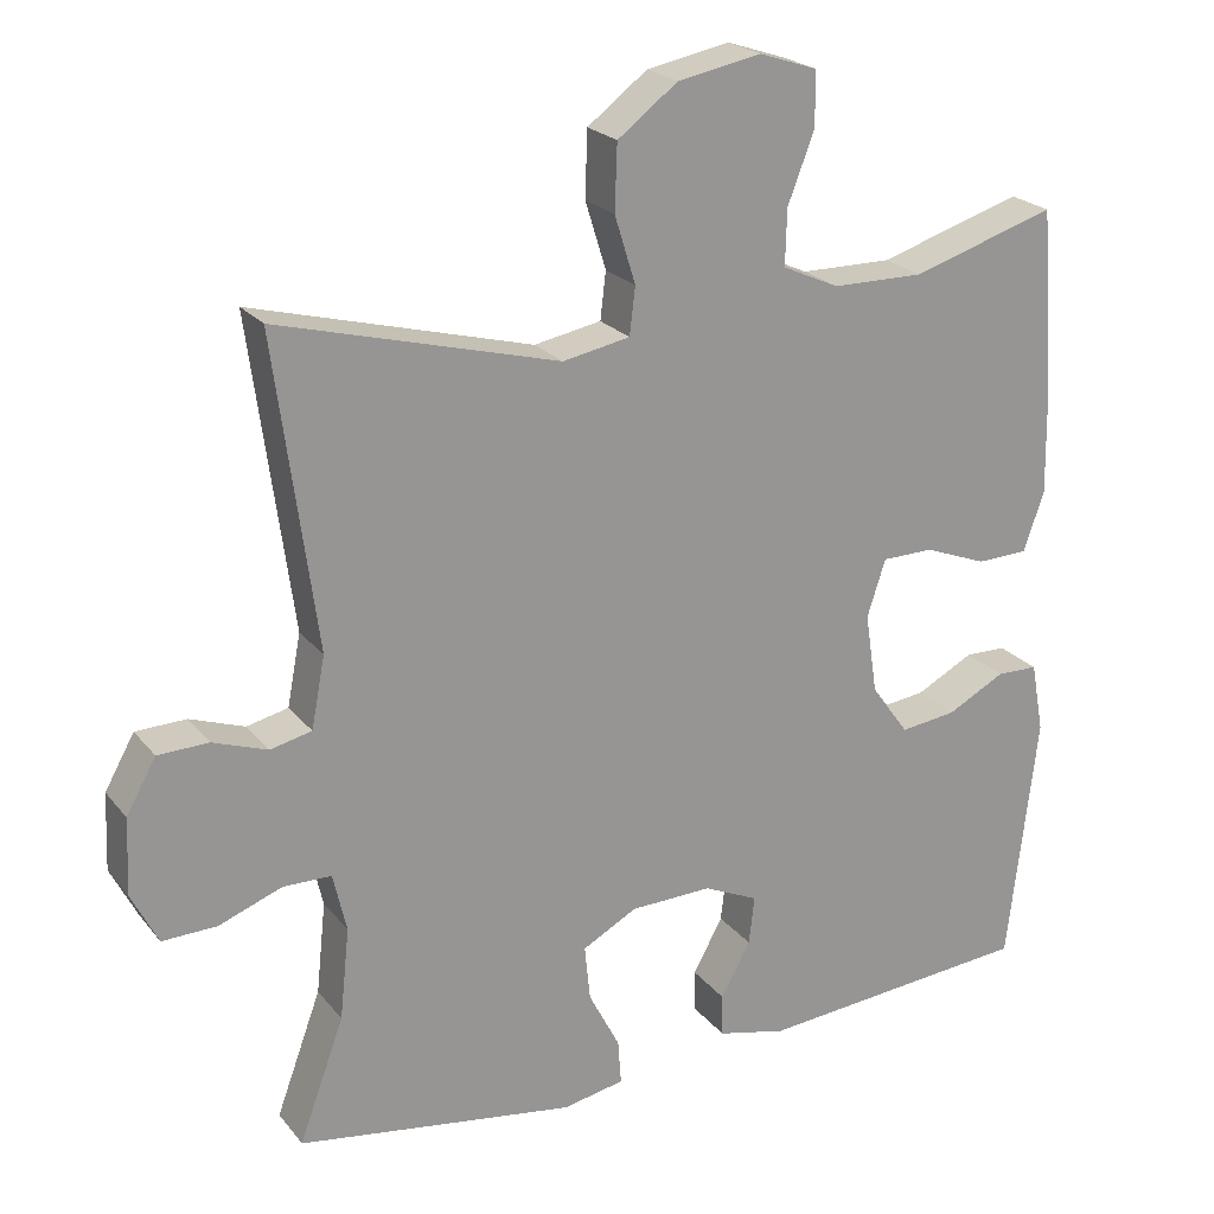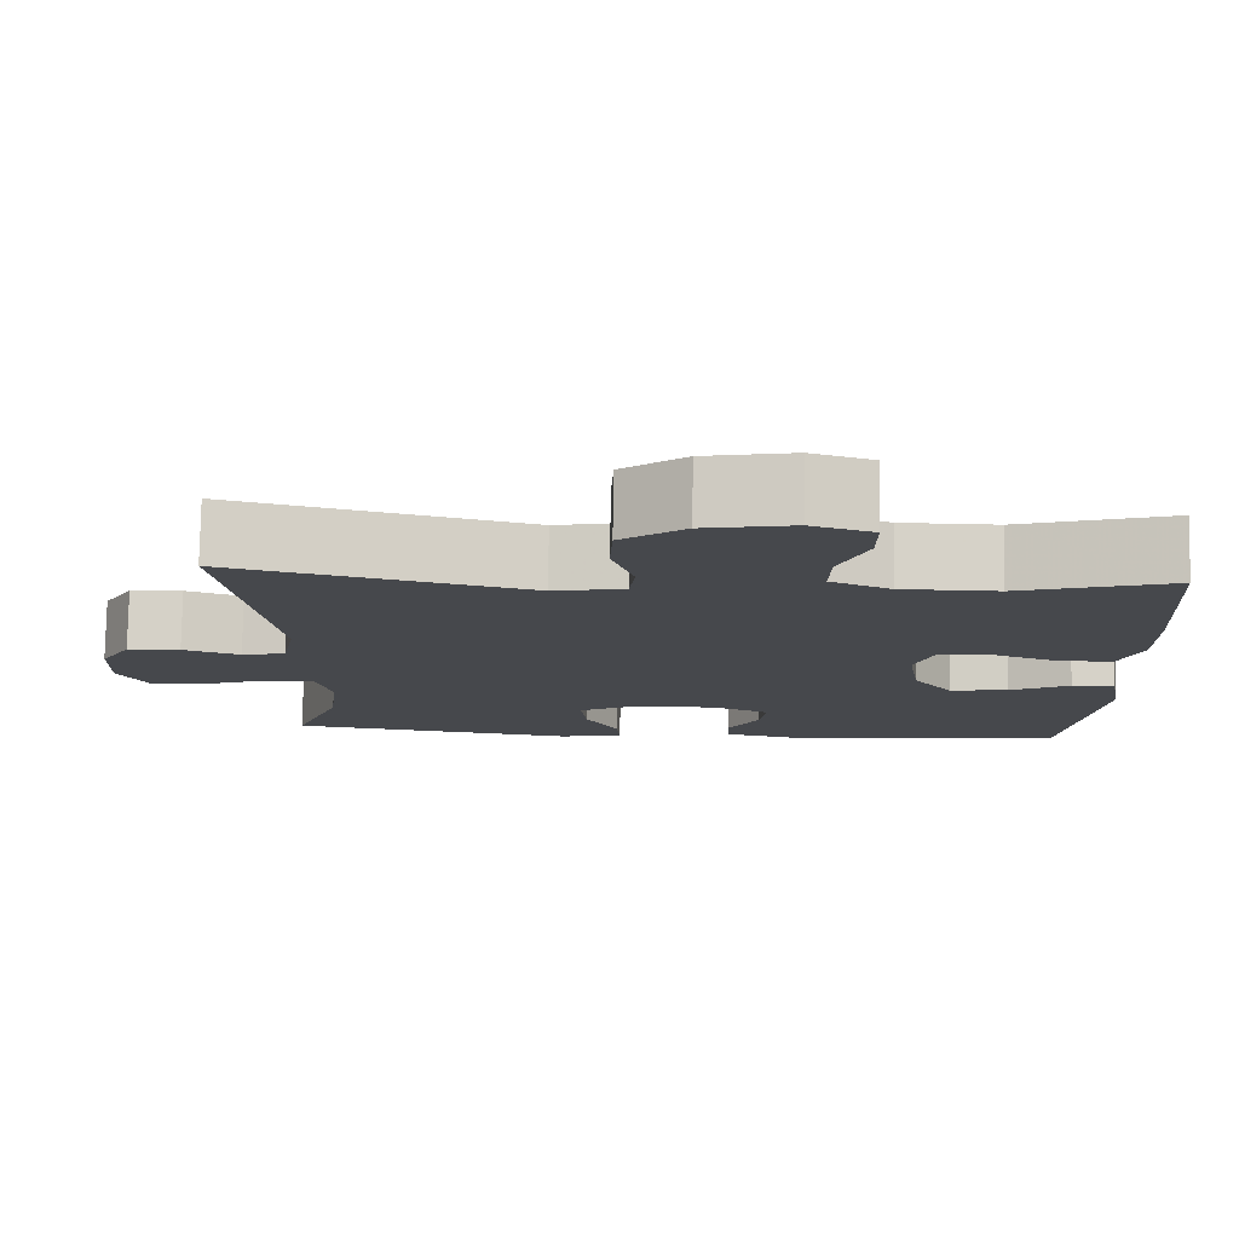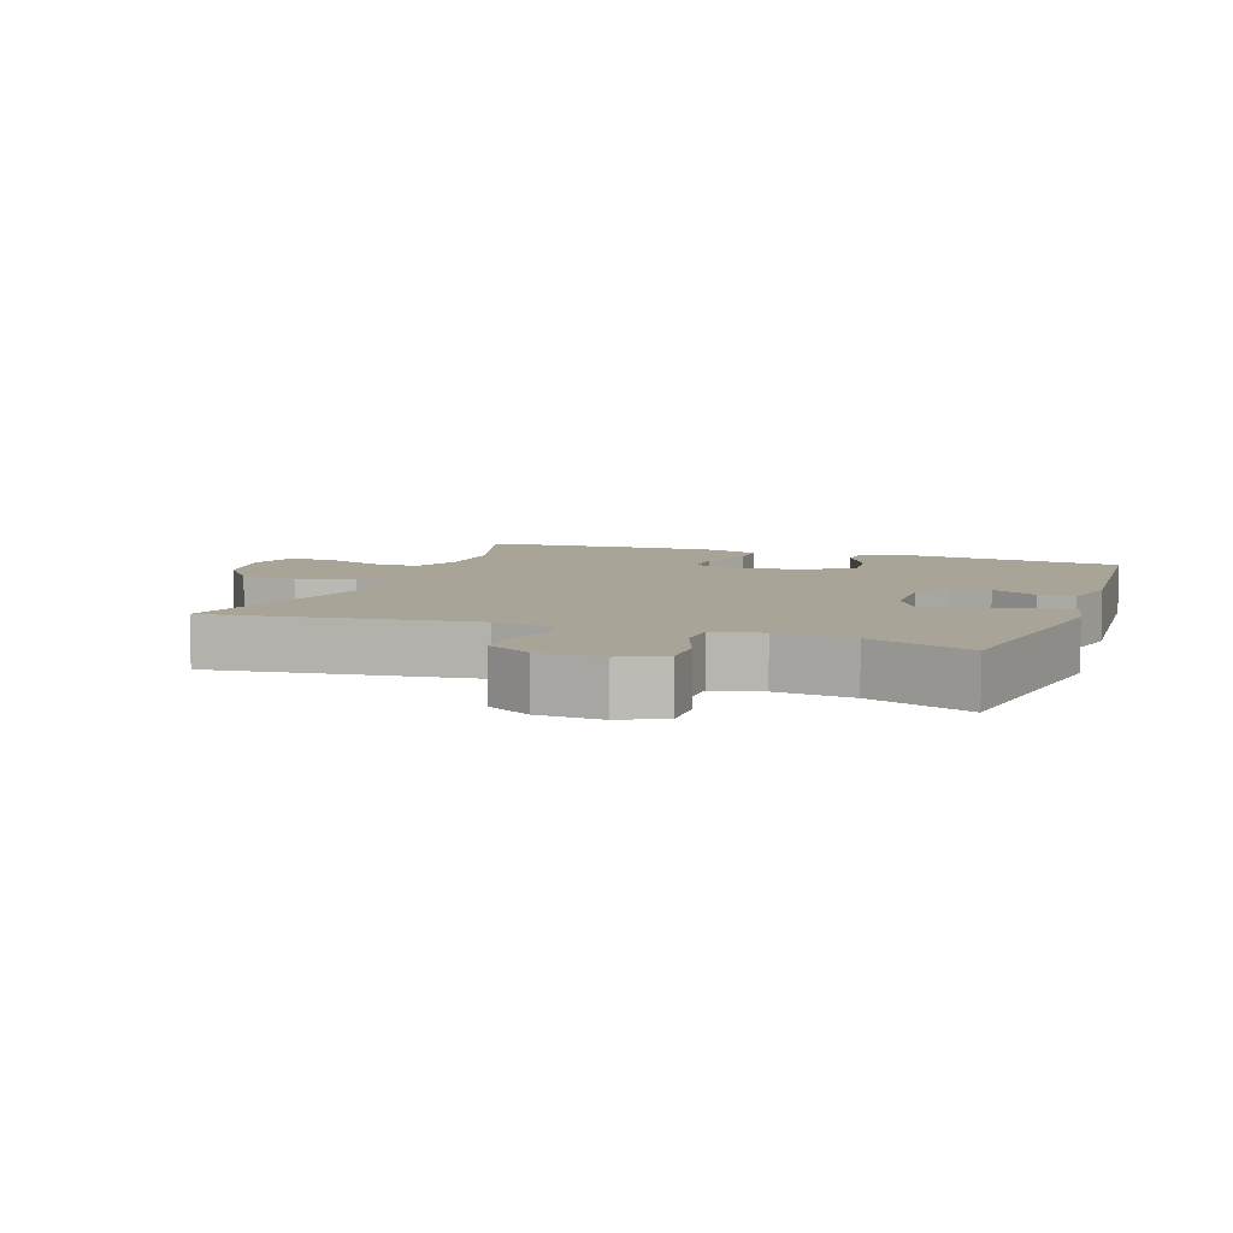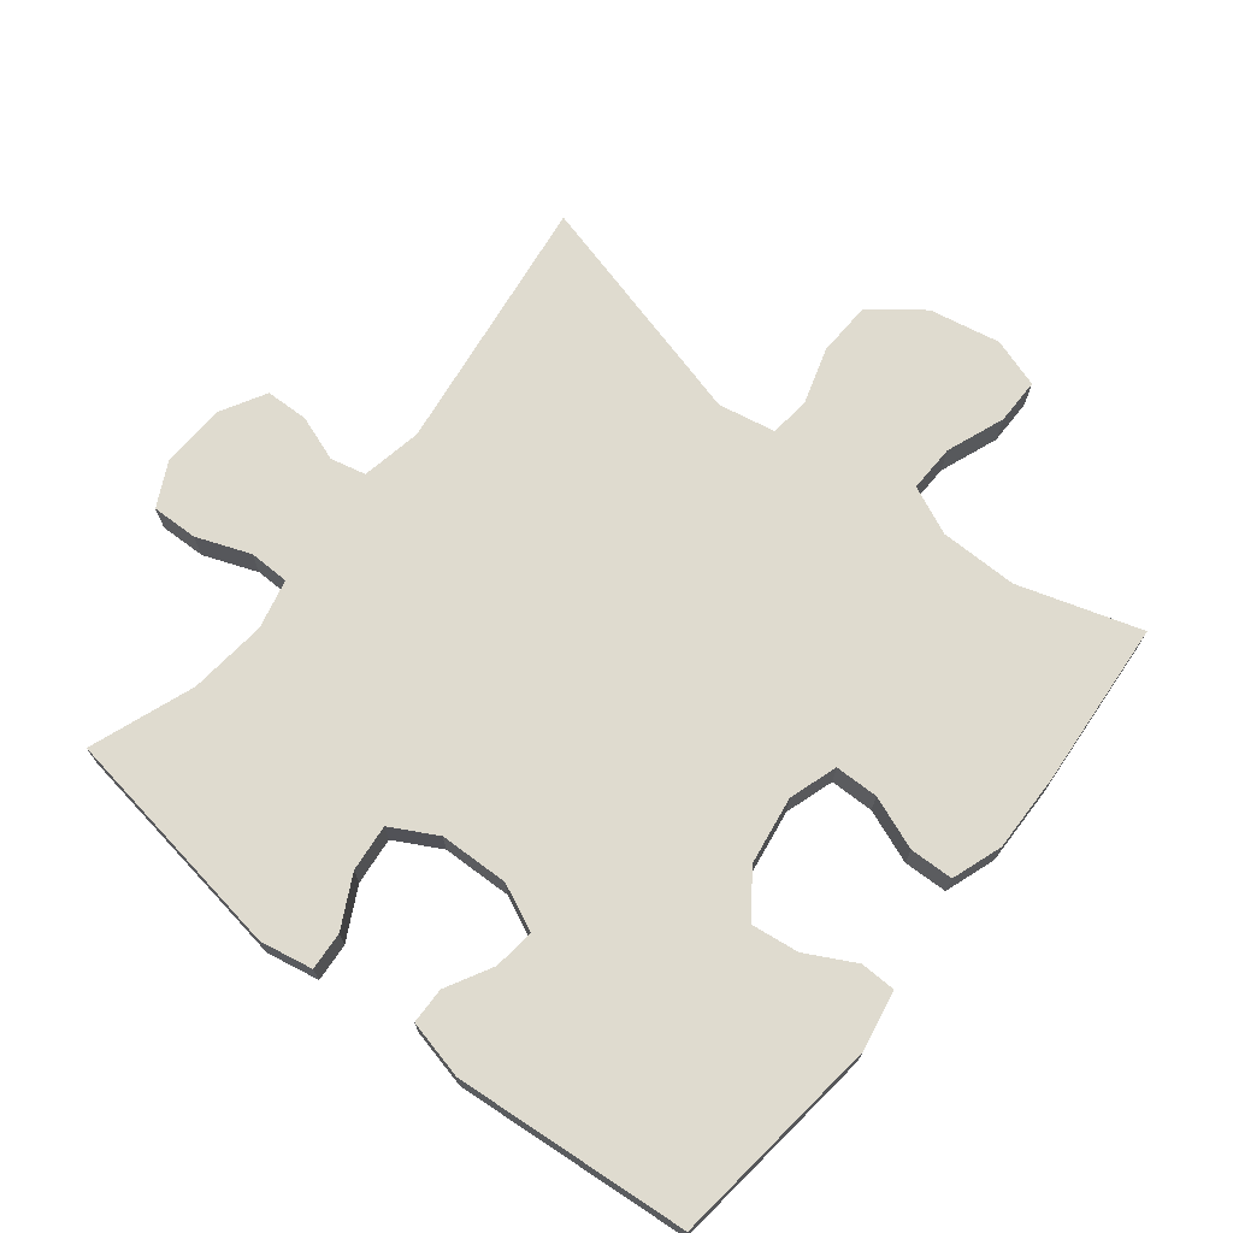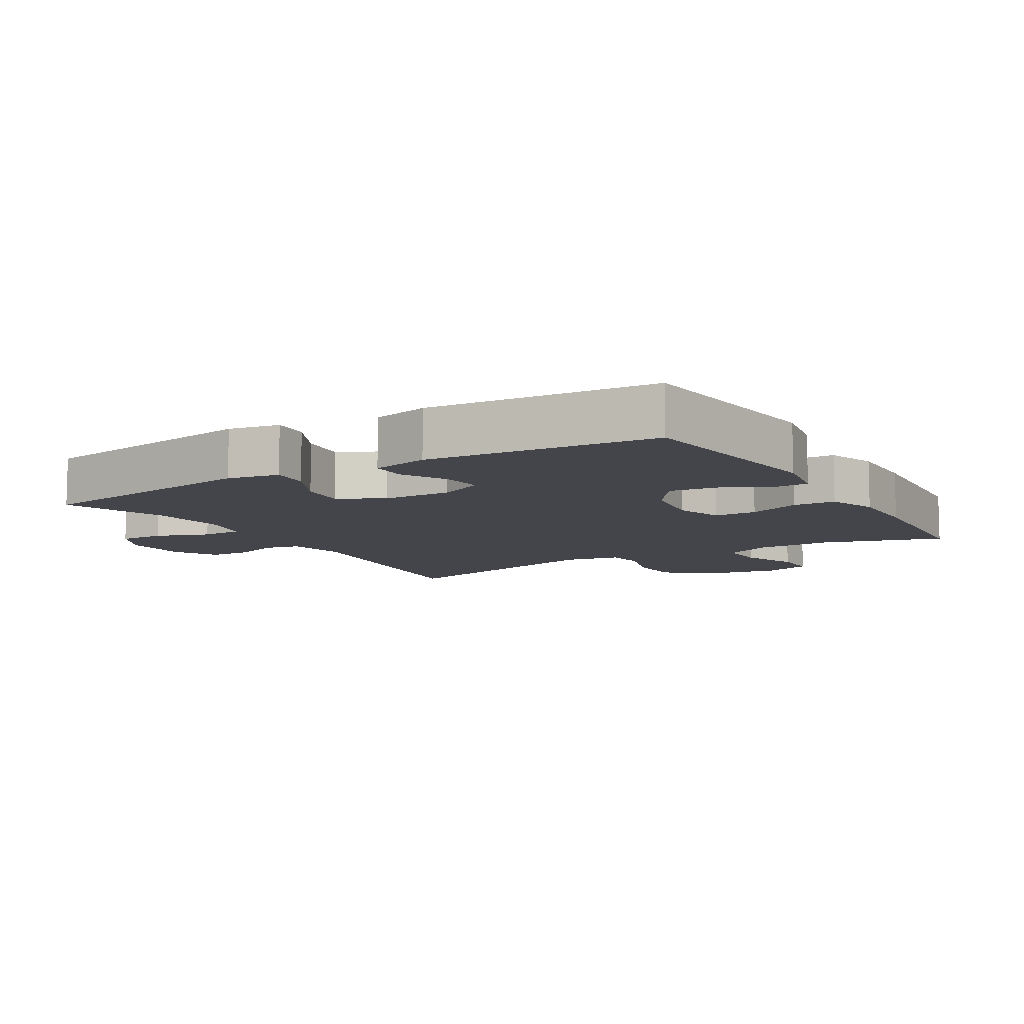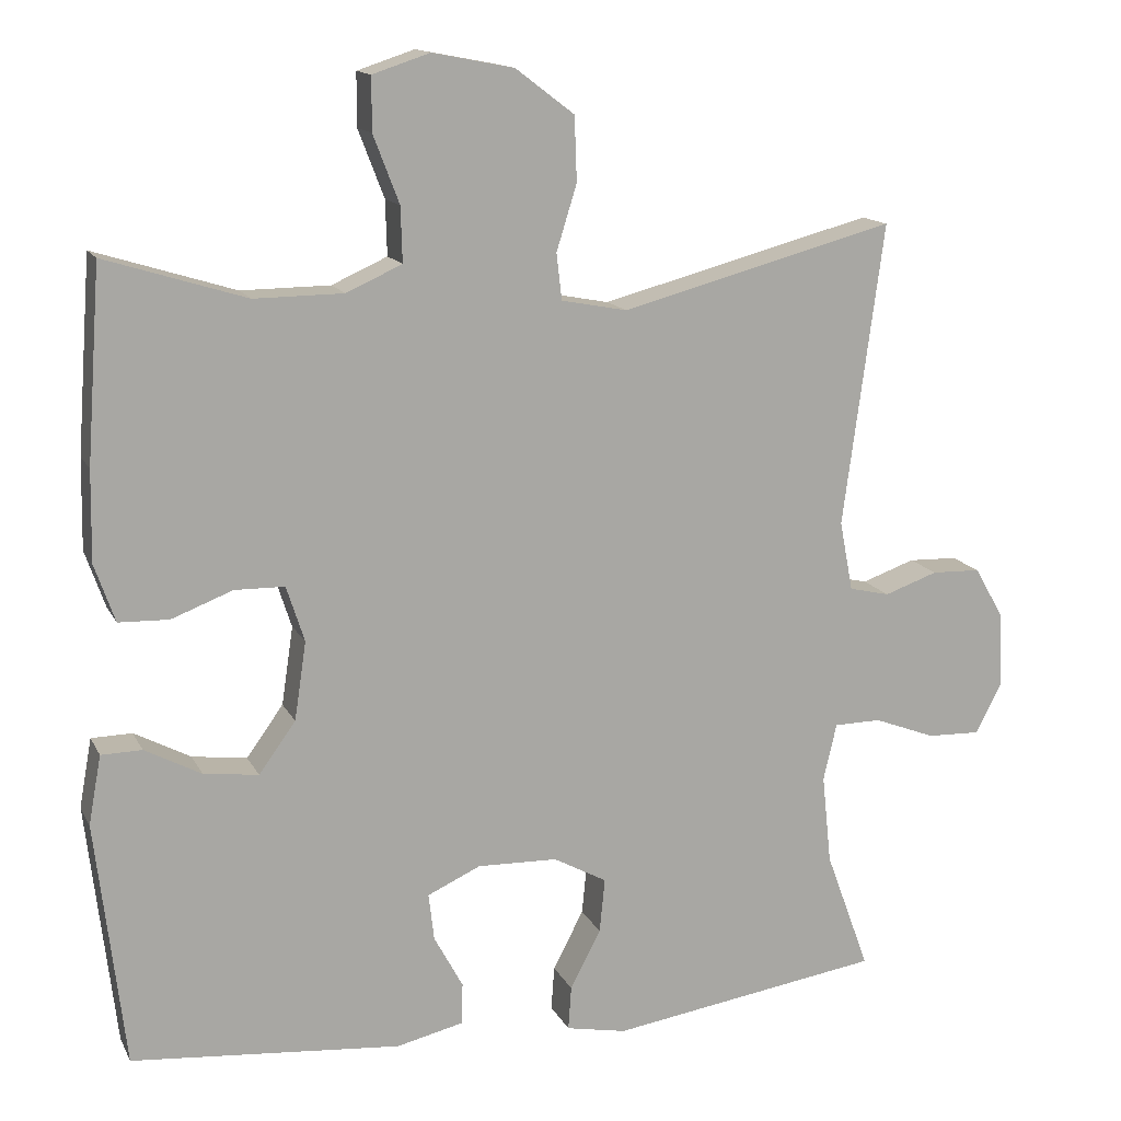
<metadata>
{"format":"obj","ext":"obj","renderer":"f3d","projection":"perspective","resolution":1024,"background":"white","views":[{"elev":22.3,"azim":152.0,"up":"+Z"},{"elev":78.7,"azim":-179.0,"up":"+Z"},{"elev":7.0,"azim":109.8,"up":"+Y"},{"elev":70.4,"azim":-141.6,"up":"+Y"},{"elev":-9.2,"azim":-149.0,"up":"+Y"},{"elev":14.1,"azim":-18.7,"up":"+Z"}]}
</metadata>
<code>
v -0.5 0.07 0.5
v -0.32 0.07 0.444
v -0.206 0.07 0.445
v -0.135 0.07 0.477
v -0.137 0.07 0.547
v -0.17 0.07 0.633
v -0.17 0.07 0.701
v -0.097 0.07 0.725
v 0.007 0.07 0.705
v 0.082 0.07 0.648
v 0.085 0.07 0.566
v 0.059 0.07 0.482
v 0.066 0.07 0.423
v 0.15 0.07 0.407
v 0.5 0.07 0.5
v 0.448 0.07 0.114
v 0.465 0.07 0.025
v 0.517 0.07 0.013
v 0.585 0.07 0.037
v 0.648 0.07 0.035
v 0.685 0.07 -0.031
v 0.689 0.07 -0.126
v 0.656 0.07 -0.191
v 0.588 0.07 -0.189
v 0.509 0.07 -0.159
v 0.449 0.07 -0.16
v 0.432 0.07 -0.233
v 0.444 0.07 -0.347
v 0.5 0.07 -0.5
v 0.152 0.07 -0.553
v 0.075 0.07 -0.538
v 0.079 0.07 -0.482
v 0.118 0.07 -0.407
v 0.125 0.07 -0.338
v 0.057 0.07 -0.301
v -0.045 0.07 -0.298
v -0.113 0.07 -0.329
v -0.106 0.07 -0.389
v -0.069 0.07 -0.457
v -0.07 0.07 -0.51
v -0.156 0.07 -0.53
v -0.5 0.07 -0.5
v -0.537 0.07 -0.187
v -0.521 0.07 -0.099
v -0.469 0.07 -0.098
v -0.397 0.07 -0.136
v -0.327 0.07 -0.145
v -0.28 0.07 -0.08
v -0.265 0.07 0.02
v -0.288 0.07 0.091
v -0.352 0.07 0.092
v -0.43 0.07 0.062
v -0.494 0.07 0.064
v -0.52 0.07 0.138
v -0.518 0.07 0.253
v -0.5 0 0.5
v -0.32 0 0.444
v -0.206 0 0.445
v -0.135 0 0.477
v -0.137 0 0.547
v -0.17 0 0.633
v -0.17 0 0.701
v -0.097 0 0.725
v 0.007 0 0.705
v 0.082 0 0.648
v 0.085 0 0.566
v 0.059 0 0.482
v 0.066 0 0.423
v 0.15 0 0.407
v 0.5 0 0.5
v 0.448 0 0.114
v 0.465 0 0.025
v 0.517 0 0.013
v 0.585 0 0.037
v 0.648 0 0.035
v 0.685 0 -0.031
v 0.689 0 -0.126
v 0.656 0 -0.191
v 0.588 0 -0.189
v 0.509 0 -0.159
v 0.449 0 -0.16
v 0.432 0 -0.233
v 0.444 0 -0.347
v 0.5 0 -0.5
v 0.152 0 -0.553
v 0.075 0 -0.538
v 0.079 0 -0.482
v 0.118 0 -0.407
v 0.125 0 -0.338
v 0.057 0 -0.301
v -0.045 0 -0.298
v -0.113 0 -0.329
v -0.106 0 -0.389
v -0.069 0 -0.457
v -0.07 0 -0.51
v -0.156 0 -0.53
v -0.5 0 -0.5
v -0.537 0 -0.187
v -0.521 0 -0.099
v -0.469 0 -0.098
v -0.397 0 -0.136
v -0.327 0 -0.145
v -0.28 0 -0.08
v -0.265 0 0.02
v -0.288 0 0.091
v -0.352 0 0.092
v -0.43 0 0.062
v -0.494 0 0.064
v -0.52 0 0.138
v -0.518 0 0.253
f 55 1 2
f 54 55 2
f 53 54 2
f 52 53 2
f 51 52 2
f 50 51 2 3
f 49 50 3 4
f 48 49 4
f 44 45 46
f 43 44 46
f 42 43 46
f 41 42 46
f 40 41 46
f 39 40 46
f 38 39 46
f 37 38 46 47
f 36 37 47 48
f 31 32 33
f 30 31 33
f 29 30 33
f 28 29 33
f 27 28 33 34
f 26 27 34 35
f 23 24 25
f 22 23 25
f 21 22 25
f 20 21 25
f 19 20 25
f 18 19 25
f 17 18 25 26
f 36 48 4
f 35 36 4
f 26 35 4
f 17 26 4
f 16 17 4
f 10 11 12
f 9 10 12
f 8 9 12
f 7 8 12
f 6 7 12
f 5 6 12
f 5 12 13
f 4 5 13
f 16 4 13
f 14 15 16
f 13 14 16
f 57 56 110
f 57 110 109
f 57 109 108
f 57 108 107
f 57 107 106
f 58 57 106 105
f 59 58 105 104
f 59 104 103
f 101 100 99
f 101 99 98
f 101 98 97
f 101 97 96
f 101 96 95
f 101 95 94
f 101 94 93
f 102 101 93 92
f 103 102 92 91
f 88 87 86
f 88 86 85
f 88 85 84
f 88 84 83
f 89 88 83 82
f 90 89 82 81
f 80 79 78
f 80 78 77
f 80 77 76
f 80 76 75
f 80 75 74
f 80 74 73
f 81 80 73 72
f 59 103 91
f 59 91 90
f 59 90 81
f 59 81 72
f 59 72 71
f 67 66 65
f 67 65 64
f 67 64 63
f 67 63 62
f 67 62 61
f 67 61 60
f 68 67 60
f 68 60 59
f 68 59 71
f 71 70 69
f 71 69 68
f 1 56 57 2
f 2 57 58 3
f 3 58 59 4
f 4 59 60 5
f 5 60 61 6
f 6 61 62 7
f 7 62 63 8
f 8 63 64 9
f 9 64 65 10
f 10 65 66 11
f 11 66 67 12
f 12 67 68 13
f 13 68 69 14
f 14 69 70 15
f 15 70 71 16
f 16 71 72 17
f 17 72 73 18
f 18 73 74 19
f 19 74 75 20
f 20 75 76 21
f 21 76 77 22
f 22 77 78 23
f 23 78 79 24
f 24 79 80 25
f 25 80 81 26
f 26 81 82 27
f 27 82 83 28
f 28 83 84 29
f 29 84 85 30
f 30 85 86 31
f 31 86 87 32
f 32 87 88 33
f 33 88 89 34
f 34 89 90 35
f 35 90 91 36
f 36 91 92 37
f 37 92 93 38
f 38 93 94 39
f 39 94 95 40
f 40 95 96 41
f 41 96 97 42
f 42 97 98 43
f 43 98 99 44
f 44 99 100 45
f 45 100 101 46
f 46 101 102 47
f 47 102 103 48
f 48 103 104 49
f 49 104 105 50
f 50 105 106 51
f 51 106 107 52
f 52 107 108 53
f 53 108 109 54
f 54 109 110 55
f 55 110 56 1

</code>
